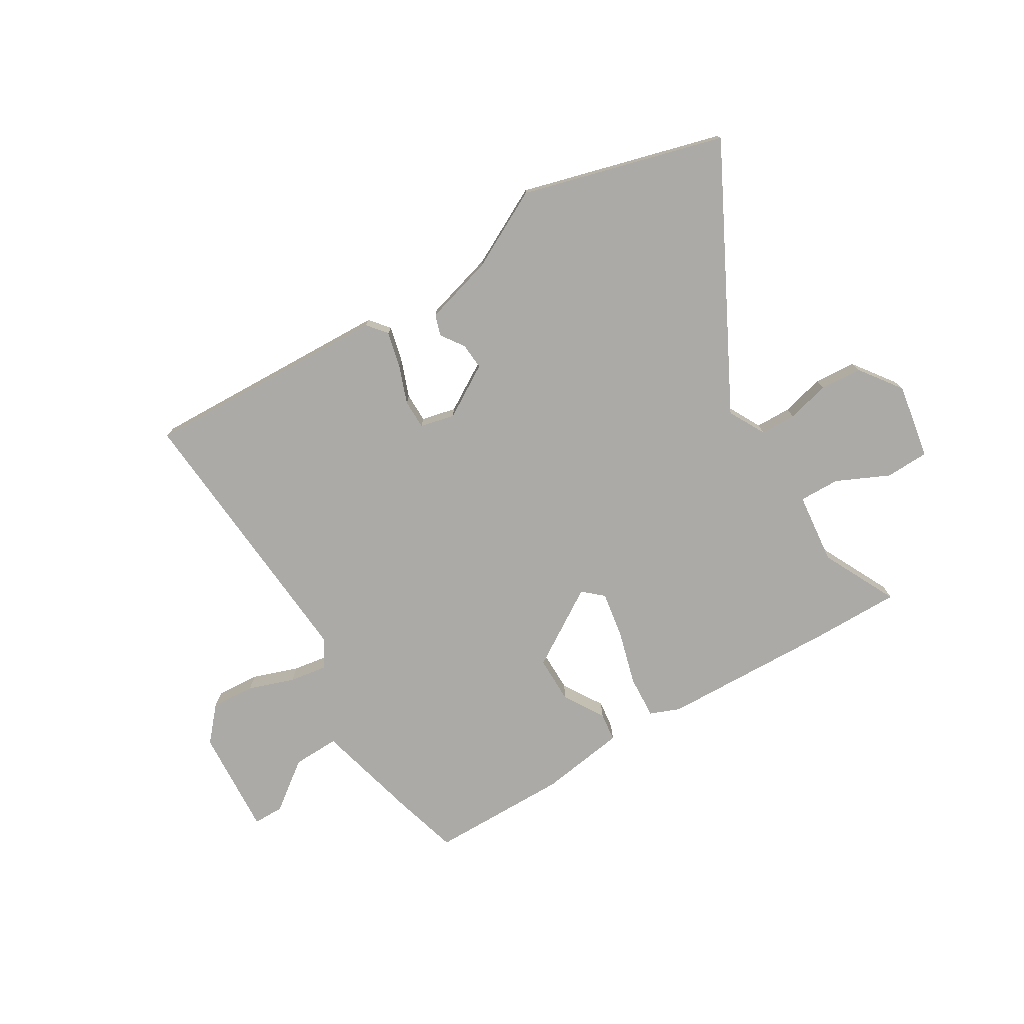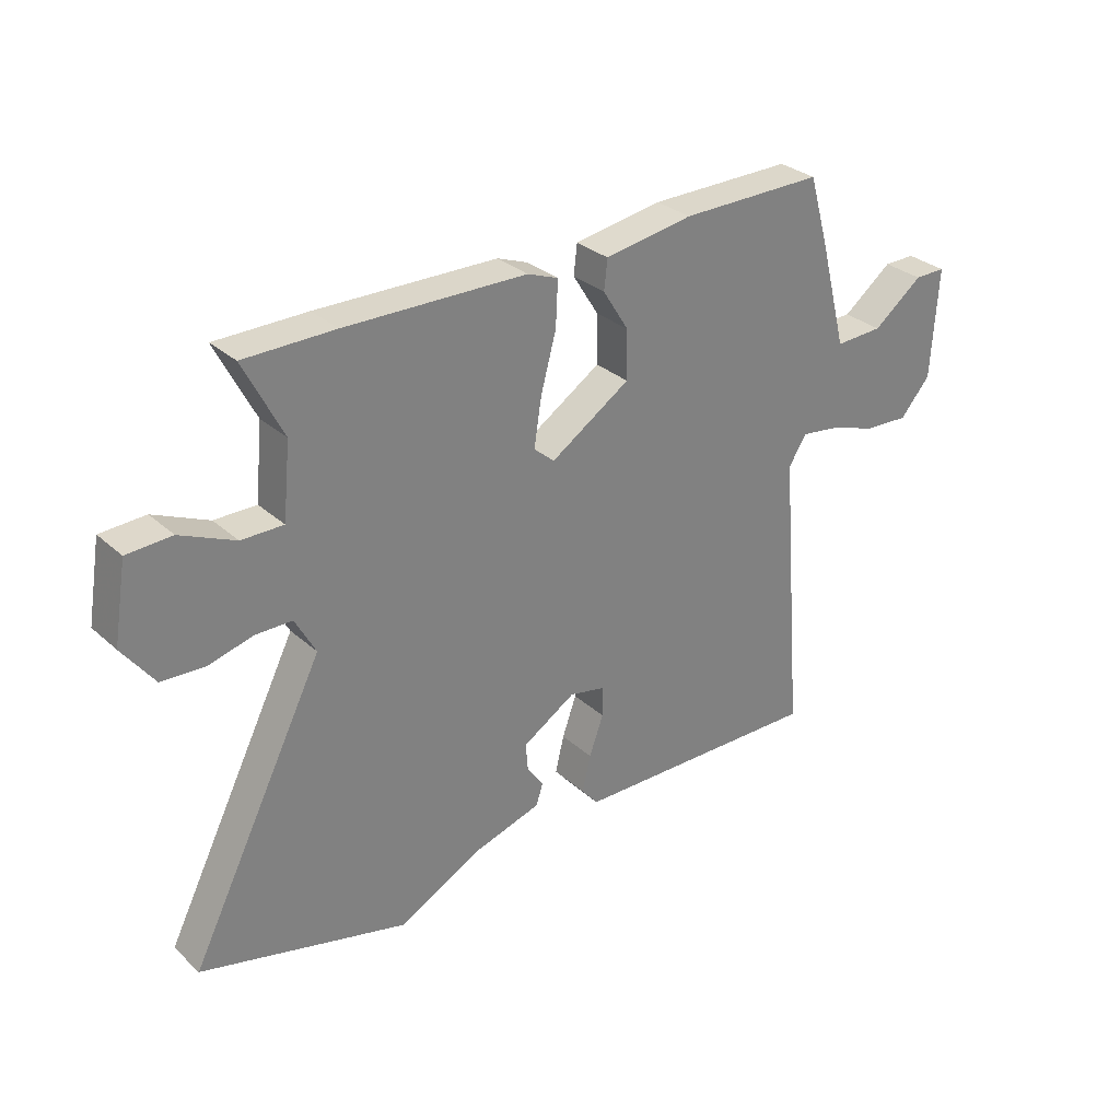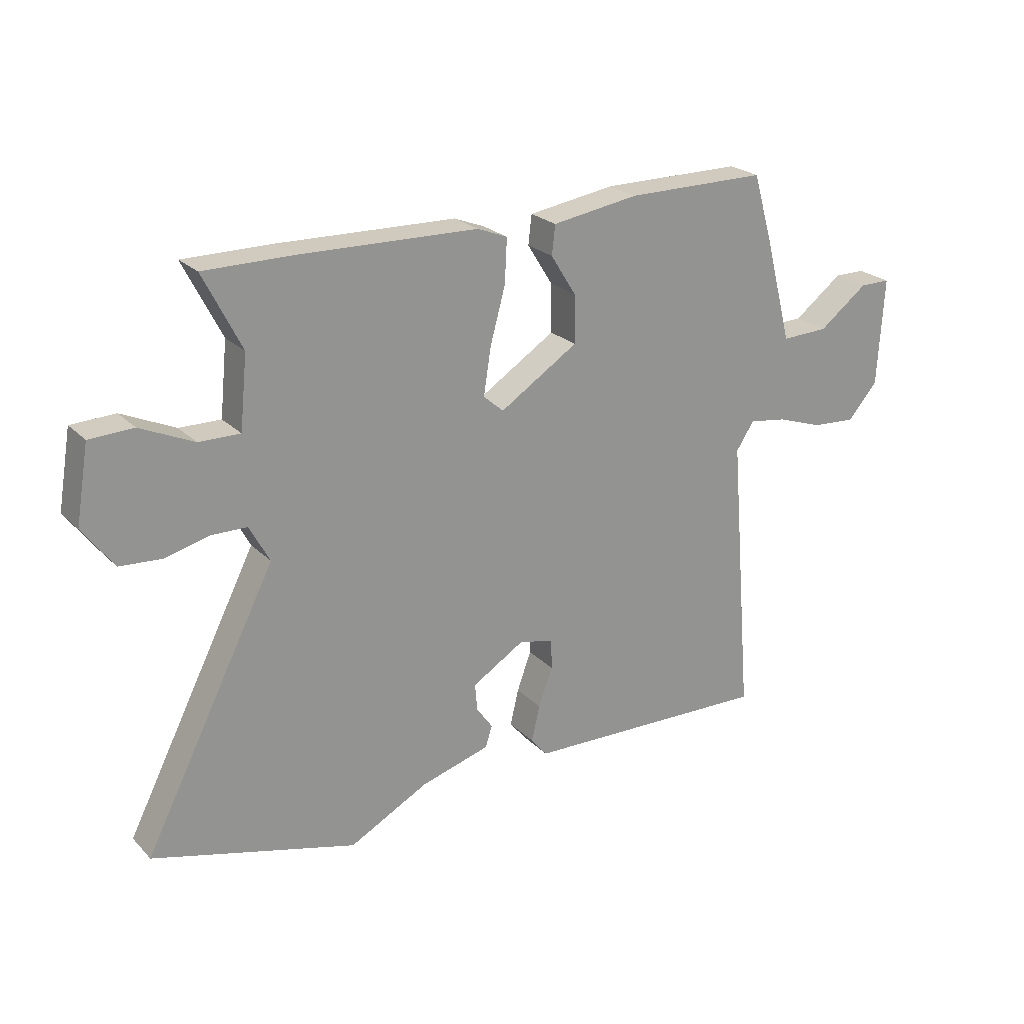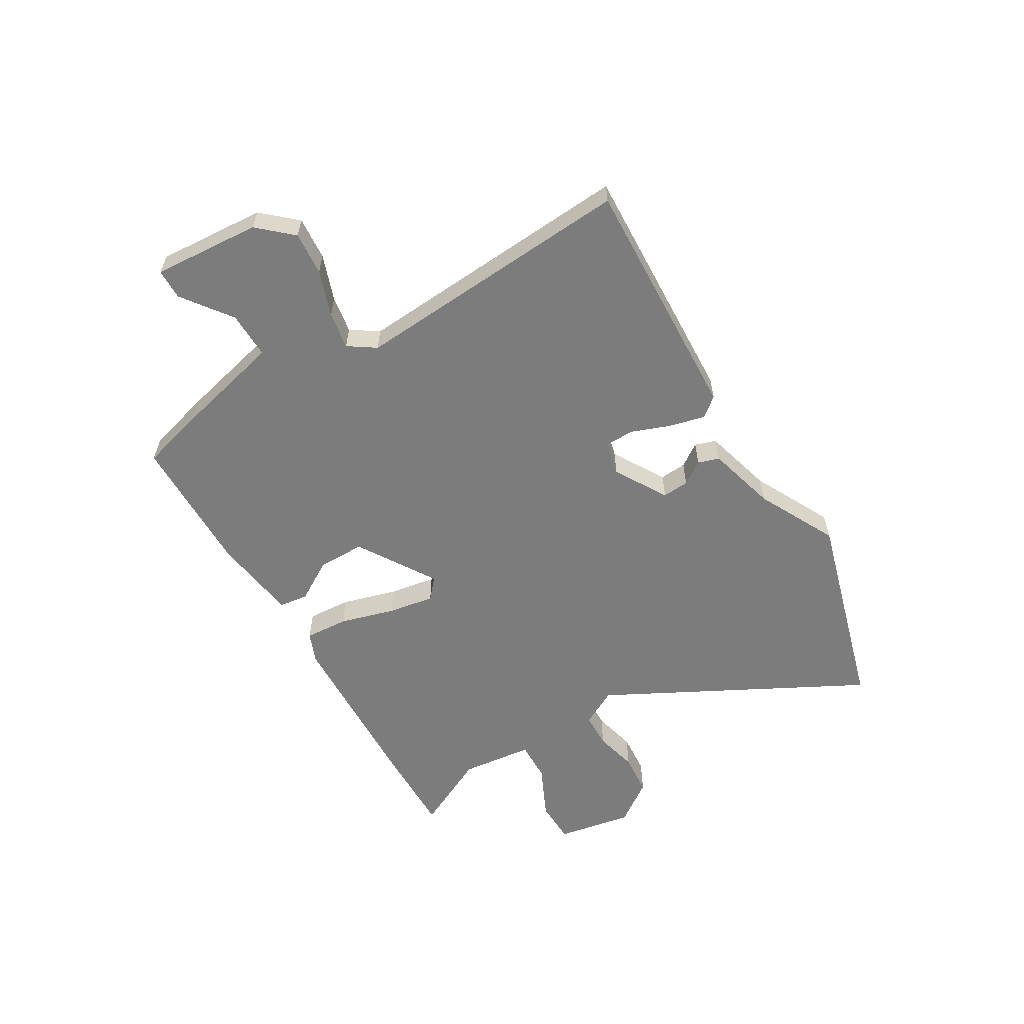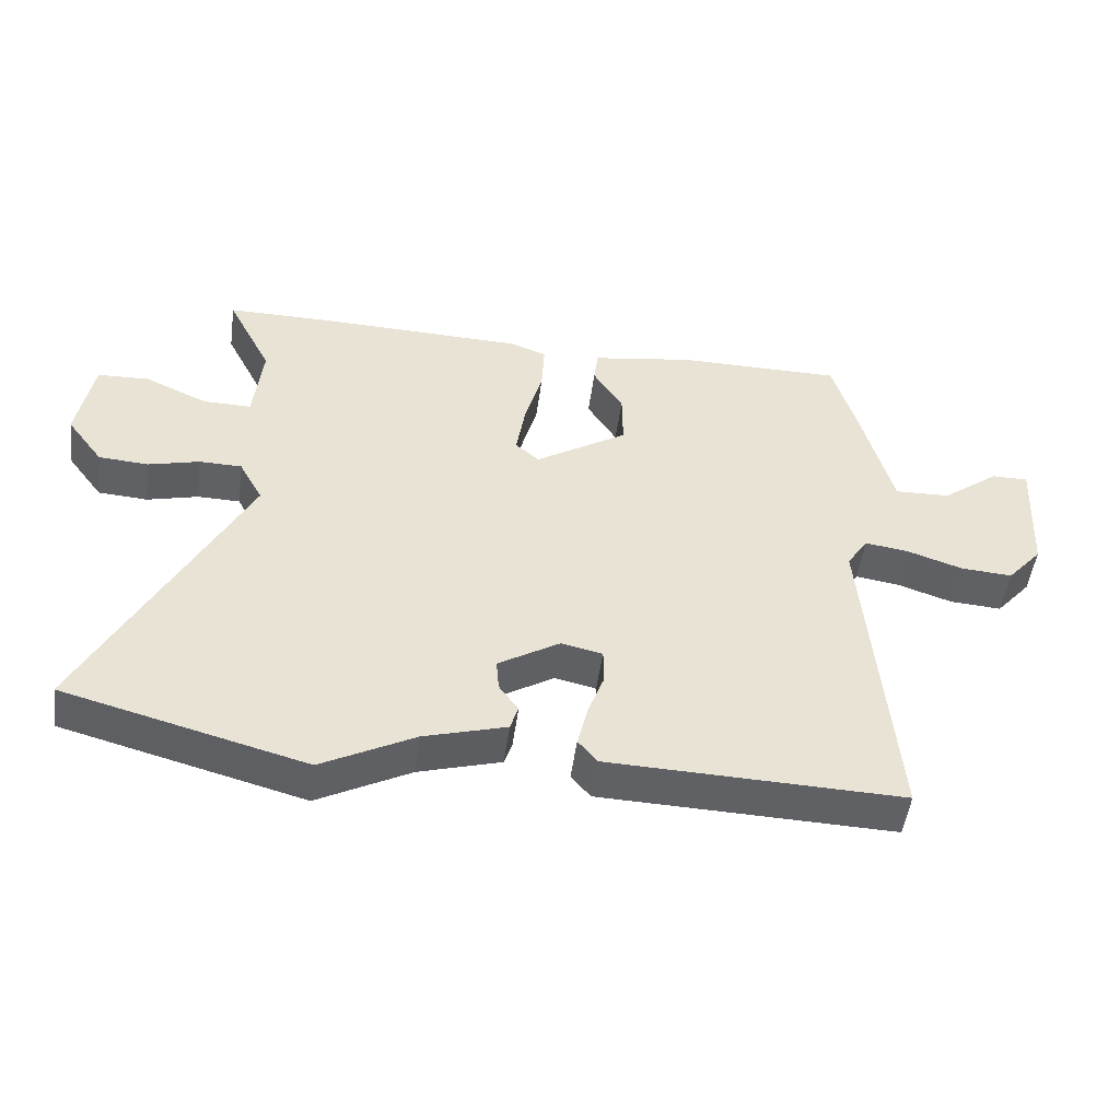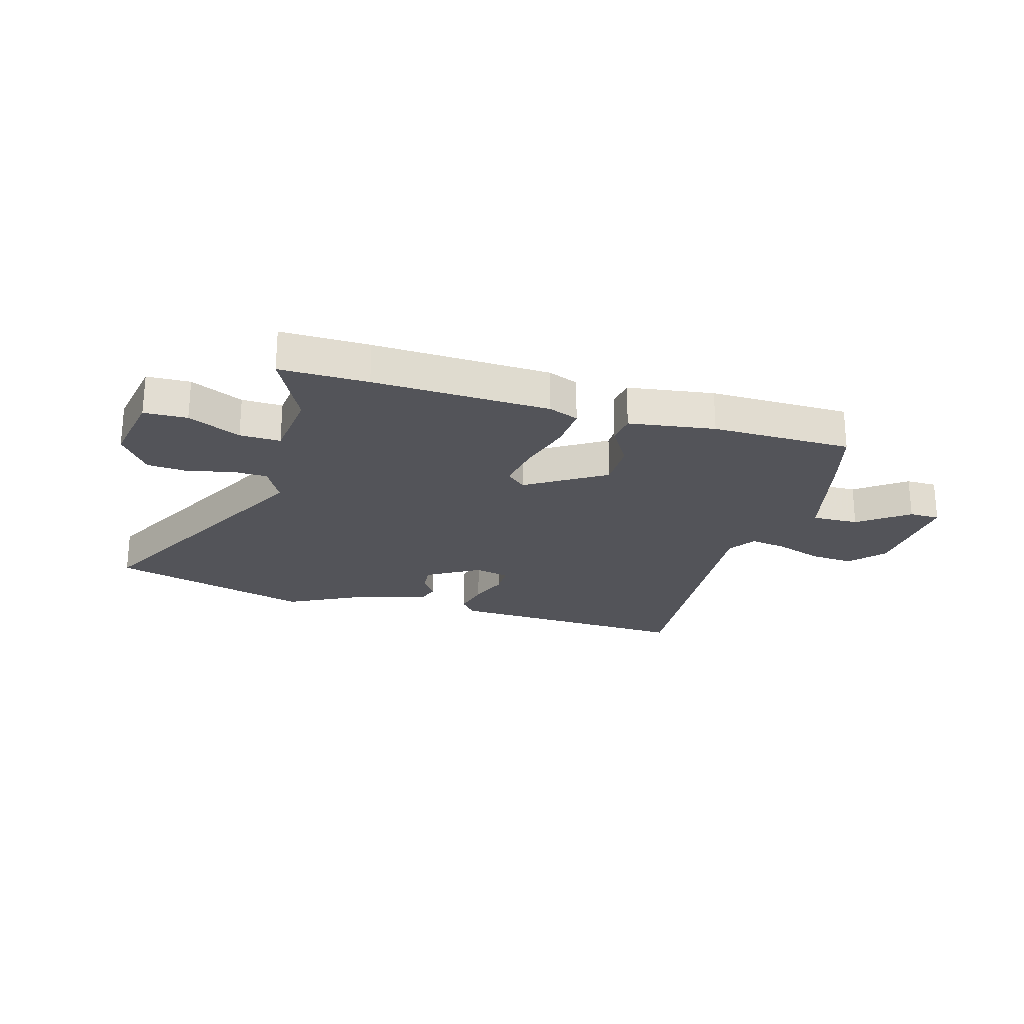
<metadata>
{"format":"obj","ext":"obj","renderer":"f3d","projection":"perspective","resolution":1024,"background":"white","views":[{"elev":-76.0,"azim":-149.4,"up":"+Y"},{"elev":30.7,"azim":-38.4,"up":"+Z"},{"elev":23.4,"azim":-32.2,"up":"+Z"},{"elev":-58.8,"azim":119.9,"up":"+Y"},{"elev":-49.8,"azim":-7.7,"up":"+Z"},{"elev":-23.7,"azim":-16.7,"up":"+Y"}]}
</metadata>
<code>
v -0.331 0.07 -0.545
v -0.694 0.07 -0.448
v -0.458 0.07 0.016
v -0.494 0.07 0.082
v -0.558 0.07 0.083
v -0.635 0.07 0.063
v -0.71 0.07 0.068
v -0.765 0.07 0.142
v -0.742 0.07 0.278
v -0.664 0.07 0.281
v -0.569 0.07 0.238
v -0.496 0.07 0.237
v -0.483 0.07 0.366
v -0.551 0.07 0.5
v -0.393 0.07 0.5
v -0.077 0.07 0.492
v -0.023 0.07 0.471
v -0.027 0.07 0.393
v -0.054 0.07 0.294
v -0.067 0.07 0.211
v -0.031 0.07 0.18
v 0.108 0.07 0.269
v 0.107 0.07 0.354
v 0.062 0.07 0.426
v 0.068 0.07 0.478
v 0.222 0.07 0.502
v 0.473 0.07 0.502
v 0.507 0.07 0.385
v 0.556 0.07 0.197
v 0.64 0.07 0.2
v 0.727 0.07 0.266
v 0.782 0.07 0.266
v 0.771 0.07 0.073
v 0.718 0.07 0.012
v 0.64 0.07 0.017
v 0.557 0.07 0.045
v 0.49 0.07 0.055
v 0.458 0.07 0.006
v 0.5 0.07 -0.499
v 0.057 0.07 -0.486
v 0.028 0.07 -0.451
v 0.043 0.07 -0.387
v 0.068 0.07 -0.318
v 0.067 0.07 -0.265
v 0.005 0.07 -0.251
v -0.088 0.07 -0.308
v -0.084 0.07 -0.356
v -0.055 0.07 -0.397
v -0.067 0.07 -0.435
v -0.191 0.07 -0.471
v -0.331 0 -0.545
v -0.694 0 -0.448
v -0.458 0 0.016
v -0.494 0 0.082
v -0.558 0 0.083
v -0.635 0 0.063
v -0.71 0 0.068
v -0.765 0 0.142
v -0.742 0 0.278
v -0.664 0 0.281
v -0.569 0 0.238
v -0.496 0 0.237
v -0.483 0 0.366
v -0.551 0 0.5
v -0.393 0 0.5
v -0.077 0 0.492
v -0.023 0 0.471
v -0.027 0 0.393
v -0.054 0 0.294
v -0.067 0 0.211
v -0.031 0 0.18
v 0.108 0 0.269
v 0.107 0 0.354
v 0.062 0 0.426
v 0.068 0 0.478
v 0.222 0 0.502
v 0.473 0 0.502
v 0.507 0 0.385
v 0.556 0 0.197
v 0.64 0 0.2
v 0.727 0 0.266
v 0.782 0 0.266
v 0.771 0 0.073
v 0.718 0 0.012
v 0.64 0 0.017
v 0.557 0 0.045
v 0.49 0 0.055
v 0.458 0 0.006
v 0.5 0 -0.499
v 0.057 0 -0.486
v 0.028 0 -0.451
v 0.043 0 -0.387
v 0.068 0 -0.318
v 0.067 0 -0.265
v 0.005 0 -0.251
v -0.088 0 -0.308
v -0.084 0 -0.356
v -0.055 0 -0.397
v -0.067 0 -0.435
v -0.191 0 -0.471
f 47 48 49 50
f 46 47 50 1
f 40 41 42 43
f 38 39 40 43
f 37 38 43 44
f 33 34 35 36
f 33 36 37
f 30 31 32 33
f 29 30 33 37
f 23 24 25 26
f 22 23 26 27
f 21 22 27 28
f 16 17 18 19
f 16 19 20
f 13 14 15 16
f 12 13 16 20
f 11 12 20 21
f 9 10 11
f 8 9 11
f 5 6 7 8
f 4 5 8 11
f 3 4 11 21
f 46 1 2 3
f 45 46 3 21
f 29 37 44 45
f 21 28 29 45
f 100 99 98 97
f 51 100 97 96
f 93 92 91 90
f 93 90 89 88
f 94 93 88 87
f 86 85 84 83
f 87 86 83
f 83 82 81 80
f 87 83 80 79
f 76 75 74 73
f 77 76 73 72
f 78 77 72 71
f 69 68 67 66
f 70 69 66
f 66 65 64 63
f 70 66 63 62
f 71 70 62 61
f 61 60 59
f 61 59 58
f 58 57 56 55
f 61 58 55 54
f 71 61 54 53
f 53 52 51 96
f 71 53 96 95
f 95 94 87 79
f 95 79 78 71
f 1 51 52 2
f 2 52 53 3
f 3 53 54 4
f 4 54 55 5
f 5 55 56 6
f 6 56 57 7
f 7 57 58 8
f 8 58 59 9
f 9 59 60 10
f 10 60 61 11
f 11 61 62 12
f 12 62 63 13
f 13 63 64 14
f 14 64 65 15
f 15 65 66 16
f 16 66 67 17
f 17 67 68 18
f 18 68 69 19
f 19 69 70 20
f 20 70 71 21
f 21 71 72 22
f 22 72 73 23
f 23 73 74 24
f 24 74 75 25
f 25 75 76 26
f 26 76 77 27
f 27 77 78 28
f 28 78 79 29
f 29 79 80 30
f 30 80 81 31
f 31 81 82 32
f 32 82 83 33
f 33 83 84 34
f 34 84 85 35
f 35 85 86 36
f 36 86 87 37
f 37 87 88 38
f 38 88 89 39
f 39 89 90 40
f 40 90 91 41
f 41 91 92 42
f 42 92 93 43
f 43 93 94 44
f 44 94 95 45
f 45 95 96 46
f 46 96 97 47
f 47 97 98 48
f 48 98 99 49
f 49 99 100 50
f 50 100 51 1

</code>
